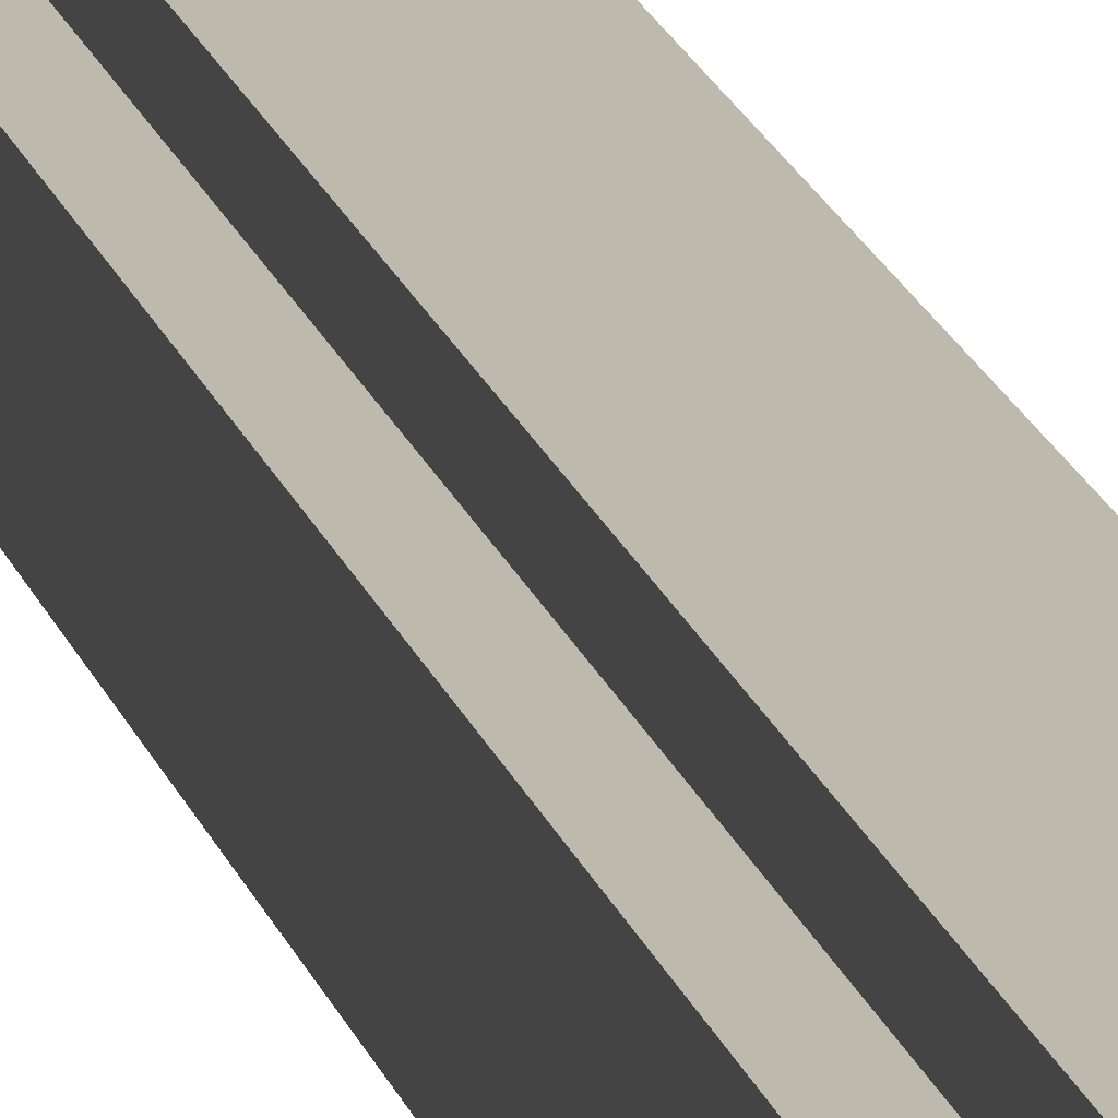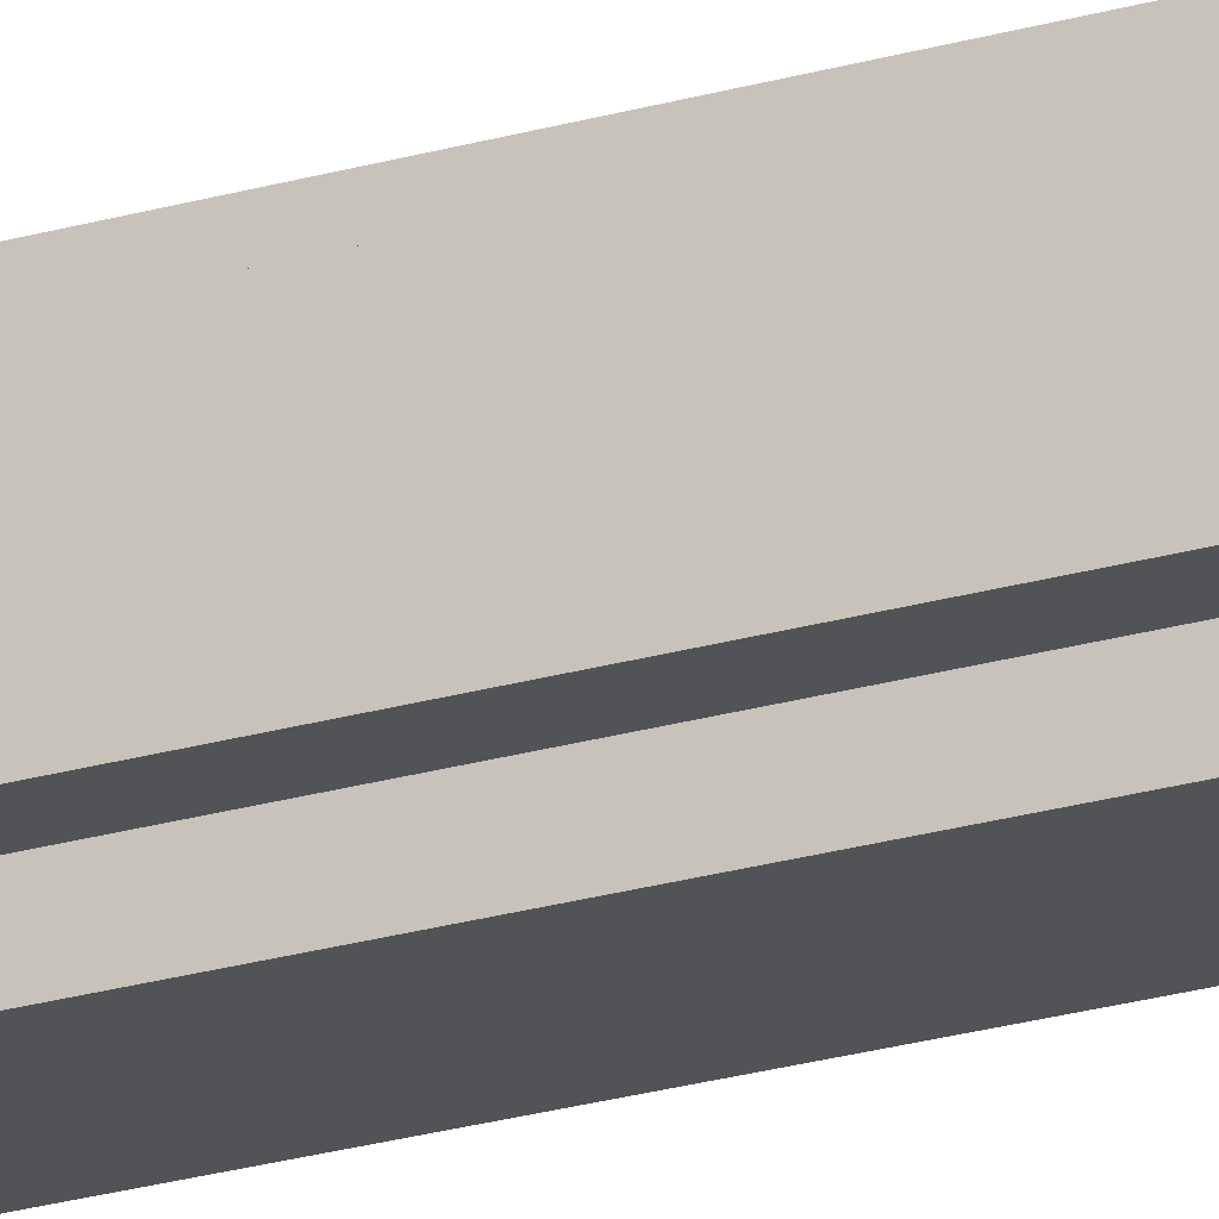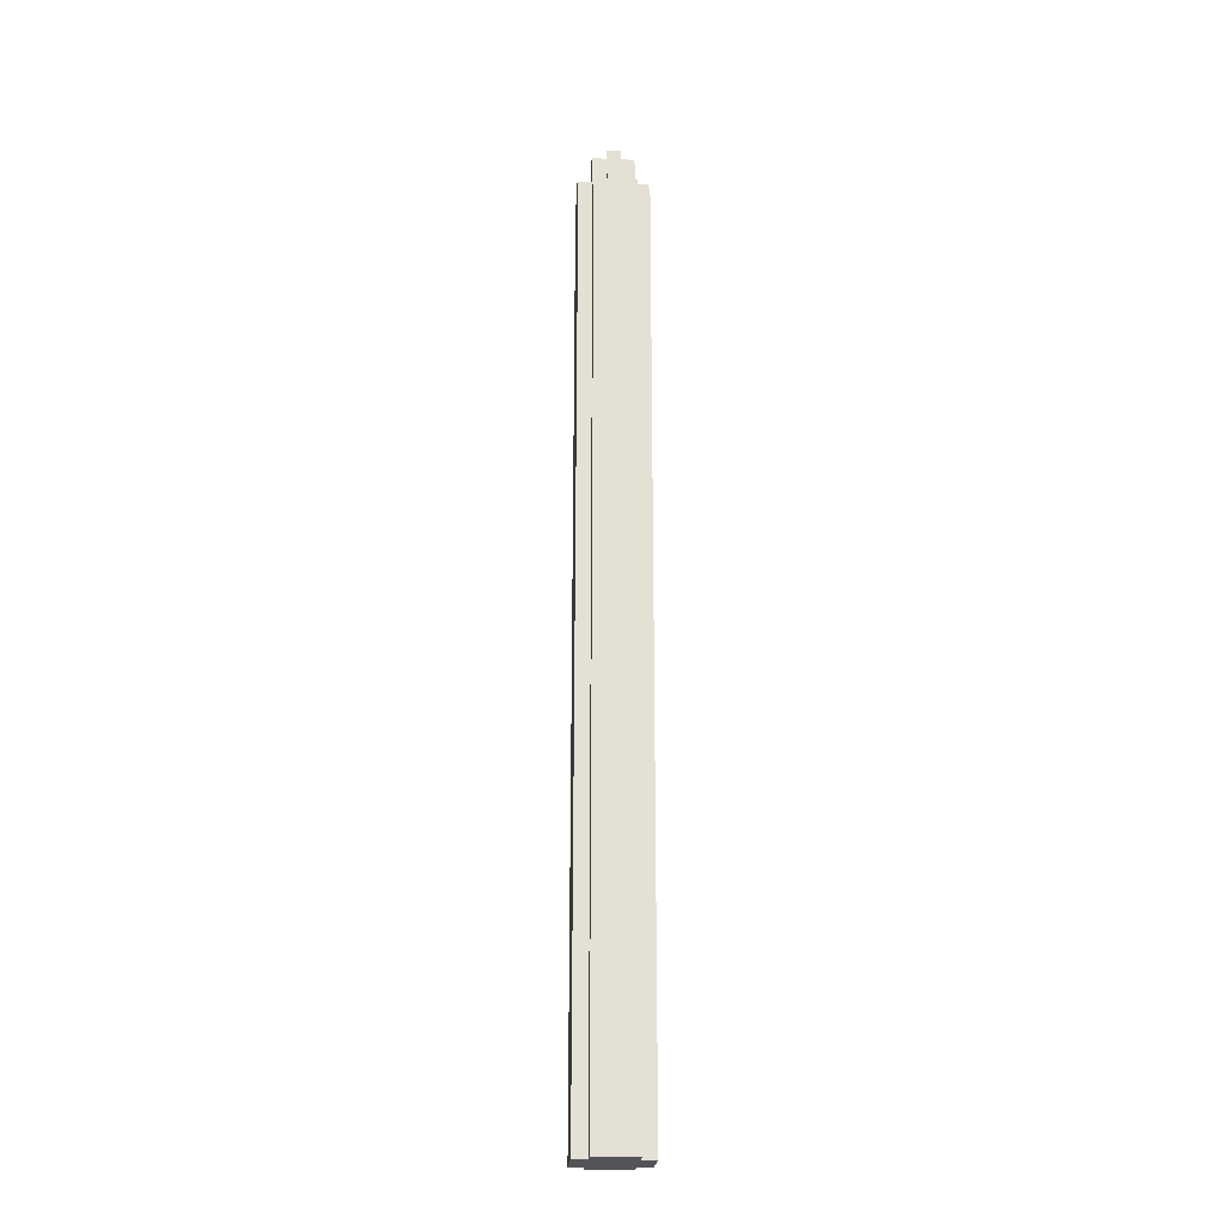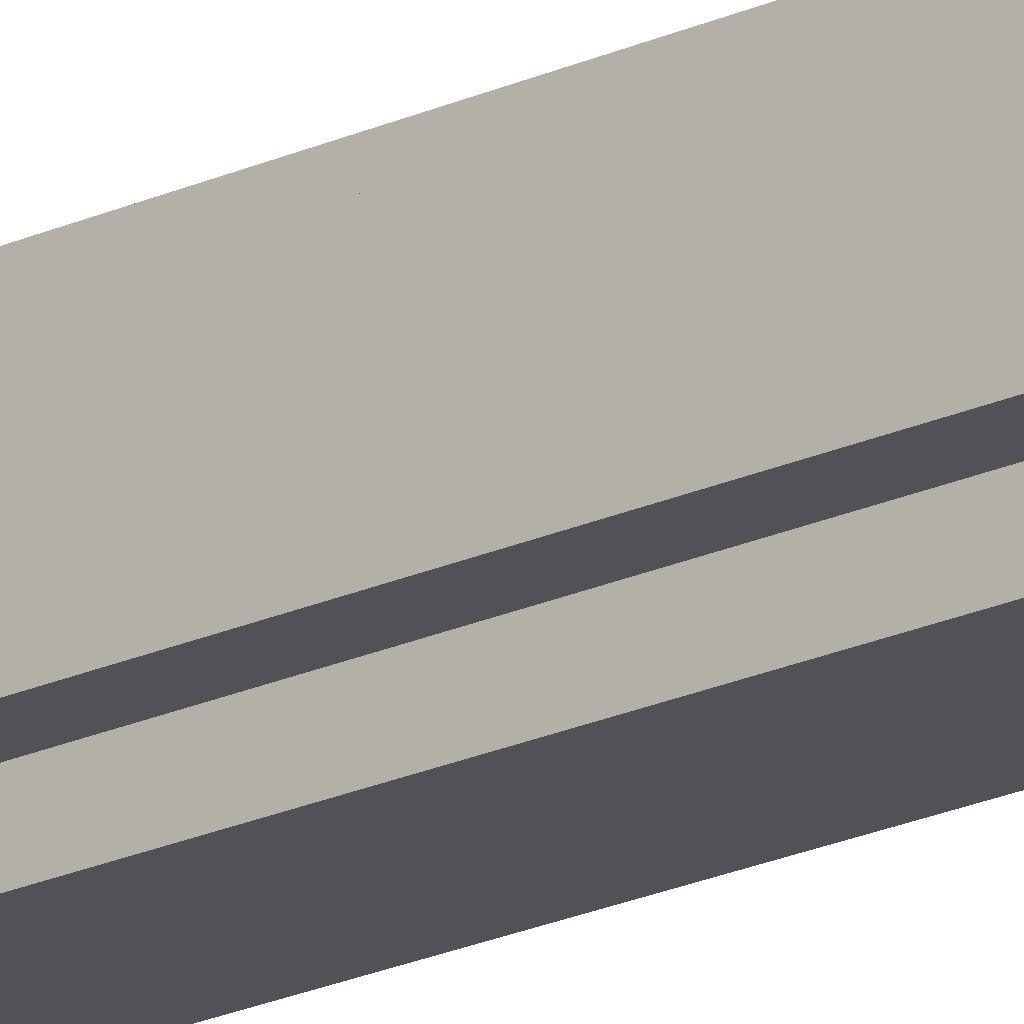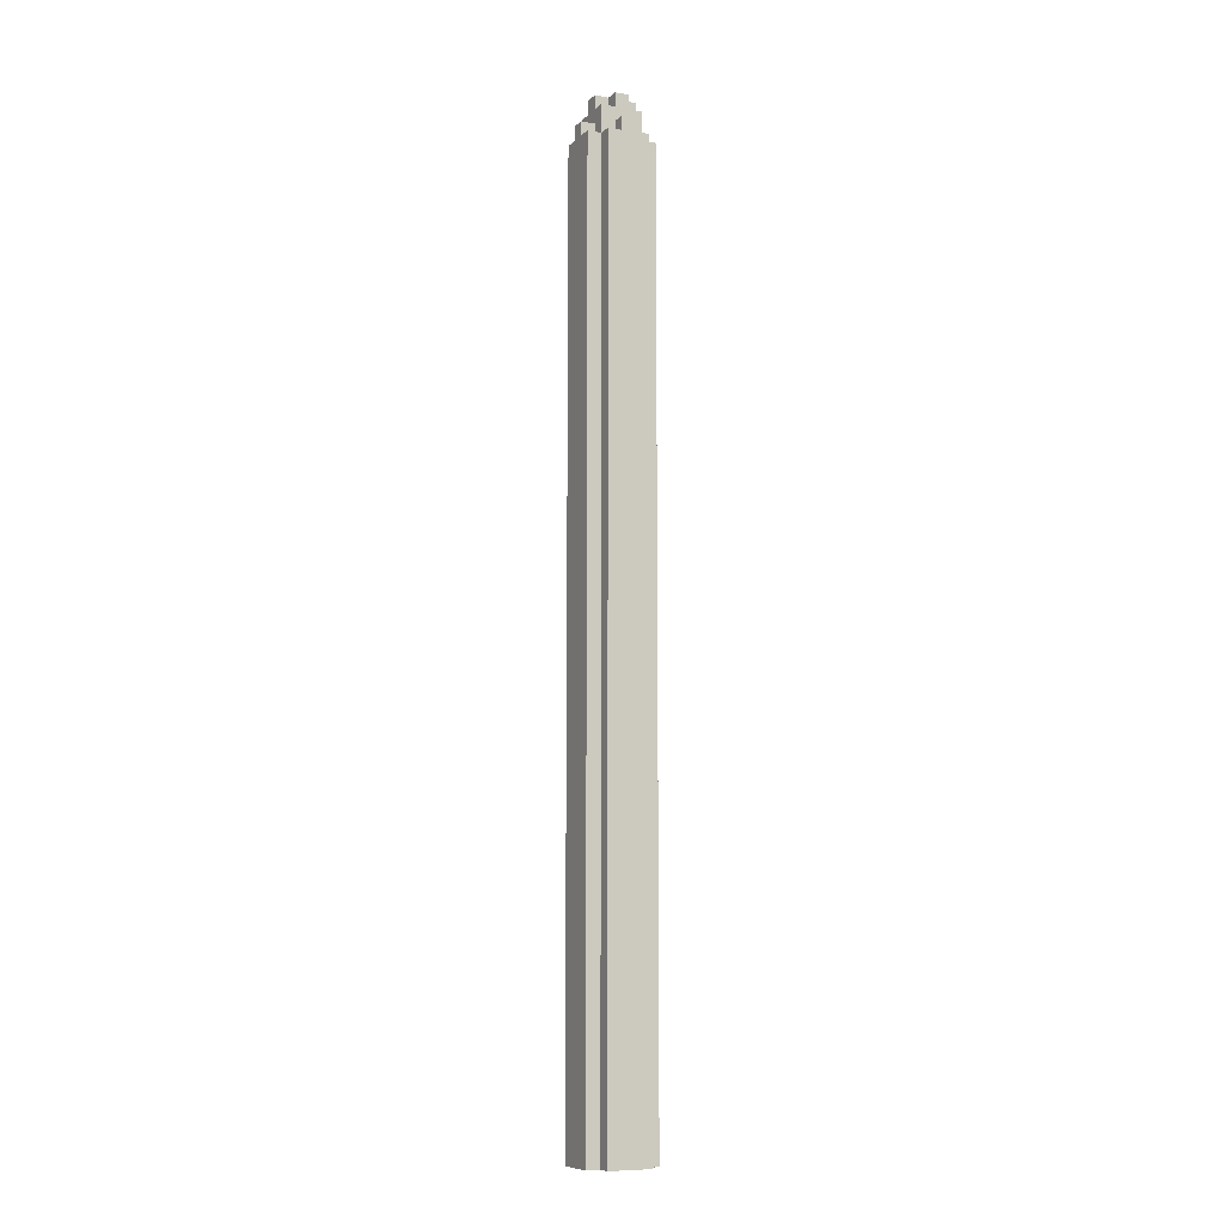
<metadata>
{"format":"obj","ext":"obj","renderer":"f3d","projection":"perspective","resolution":1024,"background":"white","views":[{"elev":15.3,"azim":-12.3,"up":"+Z"},{"elev":-22.2,"azim":-62.4,"up":"+Z"},{"elev":-23.3,"azim":85.5,"up":"+Y"},{"elev":-21.0,"azim":129.8,"up":"+Z"},{"elev":-9.3,"azim":154.2,"up":"+Y"}]}
</metadata>
<code>
o
v -0.2 0 0.1
v -0.2 0 -0.2
v -0.2 6.2 0.1
v -0.2 6.2 -0.2
v -0.2 6.6 0.1
v -0.2 6.6 0
v -0.2 6.6 -0.1
v -0.2 6.6 -0.2
v -0.2 6.7 0
v -0.2 6.7 -0.1
v -0.1 0 0.2
v -0.1 0 0.1
v -0.1 0 -0.2
v -0.1 0 -0.3
v -0.1 6.2 0.2
v -0.1 6.2 0.1
v -0.1 6.2 -0.2
v -0.1 6.2 -0.3
v -0.1 6.6 0.2
v -0.1 6.6 0.1
v -0.1 6.6 0
v -0.1 6.6 -0.1
v -0.1 6.6 -0.2
v -0.1 6.6 -0.3
v -0.1 6.7 0
v -0.1 6.7 -0.1
v -0.1 6.8 0.1
v -0.1 6.8 0
v -0.1 6.8 -0.1
v -0.1 6.8 -0.2
v -0.1 6.9 0
v -0.1 6.9 -0.1
v 0 6.6 0.2
v 0 6.6 0.1
v 0 6.6 -0.2
v 0 6.6 -0.3
v 0 6.7 0.2
v 0 6.7 0.1
v 0 6.7 -0.2
v 0 6.7 -0.3
v 0 6.8 0.1
v 0 6.8 0
v 0 6.8 -0.1
v 0 6.8 -0.2
v 0 6.9 0.1
v 0 6.9 0
v 0 6.9 -0.1
v 0 6.9 -0.2
v 0.1 6.6 0.2
v 0.1 6.6 0.1
v 0.1 6.6 -0.2
v 0.1 6.6 -0.3
v 0.1 6.7 0.2
v 0.1 6.7 0.1
v 0.1 6.7 -0.2
v 0.1 6.7 -0.3
v 0.1 6.8 0.1
v 0.1 6.8 0
v 0.1 6.8 -0.1
v 0.1 6.8 -0.2
v 0.1 6.9 0.1
v 0.1 6.9 0
v 0.1 6.9 -0.1
v 0.1 6.9 -0.2
v 0.2 0 0.2
v 0.2 0 0.1
v 0.2 0 -0.2
v 0.2 0 -0.3
v 0.2 6.2 0.2
v 0.2 6.2 0.1
v 0.2 6.2 -0.2
v 0.2 6.2 -0.3
v 0.2 6.6 0.2
v 0.2 6.6 0.1
v 0.2 6.6 0
v 0.2 6.6 -0.1
v 0.2 6.6 -0.2
v 0.2 6.6 -0.3
v 0.2 6.7 0
v 0.2 6.7 -0.1
v 0.2 6.8 0.1
v 0.2 6.8 0
v 0.2 6.8 -0.1
v 0.2 6.8 -0.2
v 0.2 6.9 0
v 0.2 6.9 -0.1
v 0.3 0 0.1
v 0.3 0 -0.2
v 0.3 6.2 0.1
v 0.3 6.2 -0.2
v 0.3 6.6 0.1
v 0.3 6.6 0
v 0.3 6.6 -0.1
v 0.3 6.6 -0.2
v 0.3 6.7 0
v 0.3 6.7 -0.1
v -0.1 0 0.2
v -0.1 6.2 0.2
v -0.1 6.6 0.2
v 0 6.6 0.2
v 0 6.7 0.2
v 0.1 6.6 0.2
v 0.1 6.7 0.2
v 0.2 0 0.2
v 0.2 6.2 0.2
v 0.2 6.6 0.2
v -0.2 0 0.1
v -0.2 6.2 0.1
v -0.2 6.6 0.1
v -0.1 0 0.1
v -0.1 6.2 0.1
v -0.1 6.6 0.1
v -0.1 6.8 0.1
v 0 6.6 0.1
v 0 6.7 0.1
v 0 6.8 0.1
v 0 6.9 0.1
v 0.1 6.6 0.1
v 0.1 6.7 0.1
v 0.1 6.8 0.1
v 0.1 6.9 0.1
v 0.2 0 0.1
v 0.2 6.2 0.1
v 0.2 6.6 0.1
v 0.2 6.8 0.1
v 0.3 0 0.1
v 0.3 6.2 0.1
v 0.3 6.6 0.1
v -0.2 6.6 0
v -0.2 6.7 0
v -0.1 6.6 0
v -0.1 6.7 0
v -0.1 6.8 0
v -0.1 6.9 0
v 0 6.8 0
v 0 6.9 0
v 0.1 6.8 0
v 0.1 6.9 0
v 0.2 6.6 0
v 0.2 6.7 0
v 0.2 6.8 0
v 0.2 6.9 0
v 0.3 6.6 0
v 0.3 6.7 0
v -0.2 6.6 -0.1
v -0.2 6.7 -0.1
v -0.1 6.6 -0.1
v -0.1 6.7 -0.1
v -0.1 6.8 -0.1
v -0.1 6.9 -0.1
v 0 6.8 -0.1
v 0 6.9 -0.1
v 0.1 6.8 -0.1
v 0.1 6.9 -0.1
v 0.2 6.6 -0.1
v 0.2 6.7 -0.1
v 0.2 6.8 -0.1
v 0.2 6.9 -0.1
v 0.3 6.6 -0.1
v 0.3 6.7 -0.1
v -0.2 0 -0.2
v -0.2 6.2 -0.2
v -0.2 6.6 -0.2
v -0.1 0 -0.2
v -0.1 6.2 -0.2
v -0.1 6.6 -0.2
v -0.1 6.8 -0.2
v 0 6.6 -0.2
v 0 6.7 -0.2
v 0 6.8 -0.2
v 0 6.9 -0.2
v 0.1 6.6 -0.2
v 0.1 6.7 -0.2
v 0.1 6.8 -0.2
v 0.1 6.9 -0.2
v 0.2 0 -0.2
v 0.2 6.2 -0.2
v 0.2 6.6 -0.2
v 0.2 6.8 -0.2
v 0.3 0 -0.2
v 0.3 6.2 -0.2
v 0.3 6.6 -0.2
v -0.1 0 -0.3
v -0.1 6.2 -0.3
v -0.1 6.6 -0.3
v 0 6.6 -0.3
v 0 6.7 -0.3
v 0.1 6.6 -0.3
v 0.1 6.7 -0.3
v 0.2 0 -0.3
v 0.2 6.2 -0.3
v 0.2 6.6 -0.3
v -0.1 0 0.2
v 0.2 0 0.2
v -0.2 0 0.1
v -0.1 0 0.1
v 0.2 0 0.1
v 0.3 0 0.1
v -0.2 0 -0.2
v -0.1 0 -0.2
v 0.2 0 -0.2
v 0.3 0 -0.2
v -0.1 0 -0.3
v 0.2 0 -0.3
v -0.1 6.6 0.2
v 0 6.6 0.2
v 0.1 6.6 0.2
v 0.2 6.6 0.2
v -0.2 6.6 0.1
v -0.1 6.6 0.1
v 0 6.6 0.1
v 0.1 6.6 0.1
v 0.2 6.6 0.1
v 0.3 6.6 0.1
v -0.2 6.6 0
v -0.1 6.6 0
v 0.2 6.6 0
v 0.3 6.6 0
v -0.2 6.6 -0.1
v -0.1 6.6 -0.1
v 0.2 6.6 -0.1
v 0.3 6.6 -0.1
v -0.2 6.6 -0.2
v -0.1 6.6 -0.2
v 0 6.6 -0.2
v 0.1 6.6 -0.2
v 0.2 6.6 -0.2
v 0.3 6.6 -0.2
v -0.1 6.6 -0.3
v 0 6.6 -0.3
v 0.1 6.6 -0.3
v 0.2 6.6 -0.3
v 0 6.7 0.2
v 0.1 6.7 0.2
v 0 6.7 0.1
v 0.1 6.7 0.1
v -0.2 6.7 0
v -0.1 6.7 0
v 0.2 6.7 0
v 0.3 6.7 0
v -0.2 6.7 -0.1
v -0.1 6.7 -0.1
v 0.2 6.7 -0.1
v 0.3 6.7 -0.1
v 0 6.7 -0.2
v 0.1 6.7 -0.2
v 0 6.7 -0.3
v 0.1 6.7 -0.3
v -0.1 6.8 0.1
v 0 6.8 0.1
v 0.1 6.8 0.1
v 0.2 6.8 0.1
v -0.1 6.8 0
v 0 6.8 0
v 0.1 6.8 0
v 0.2 6.8 0
v -0.1 6.8 -0.1
v 0 6.8 -0.1
v 0.1 6.8 -0.1
v 0.2 6.8 -0.1
v -0.1 6.8 -0.2
v 0 6.8 -0.2
v 0.1 6.8 -0.2
v 0.2 6.8 -0.2
v 0 6.9 0.1
v 0.1 6.9 0.1
v -0.1 6.9 0
v 0 6.9 0
v 0.1 6.9 0
v 0.2 6.9 0
v -0.1 6.9 -0.1
v 0 6.9 -0.1
v 0.1 6.9 -0.1
v 0.2 6.9 -0.1
v 0 6.9 -0.2
v 0.1 6.9 -0.2
f 3 2 1
f 4 2 3
f 5 4 3
f 6 4 5
f 7 4 6
f 8 4 7
f 9 7 6
f 10 7 9
f 15 12 11
f 16 12 15
f 17 14 13
f 18 14 17
f 19 16 15
f 20 16 19
f 23 18 17
f 24 18 23
f 25 21 20
f 26 23 22
f 27 25 20
f 27 26 25
f 28 26 27
f 29 23 26
f 29 26 28
f 30 23 29
f 31 29 28
f 32 29 31
f 37 34 33
f 38 34 37
f 39 36 35
f 40 36 39
f 45 42 41
f 46 42 45
f 47 44 43
f 48 44 47
f 49 50 53
f 53 50 54
f 51 52 55
f 55 52 56
f 57 58 61
f 61 58 62
f 59 60 63
f 63 60 64
f 65 66 69
f 69 66 70
f 67 68 71
f 71 68 72
f 69 70 73
f 73 70 74
f 71 72 77
f 77 72 78
f 74 75 79
f 76 77 80
f 74 79 81
f 79 80 81
f 81 80 82
f 80 77 83
f 82 80 83
f 83 77 84
f 82 83 85
f 85 83 86
f 87 88 89
f 89 88 90
f 89 90 91
f 91 90 92
f 92 90 93
f 93 90 94
f 92 93 95
f 95 93 96
f 100 99 98
f 102 100 98
f 102 101 100
f 103 101 102
f 104 98 97
f 105 102 98
f 105 98 104
f 106 102 105
f 110 108 107
f 111 109 108
f 111 108 110
f 112 109 111
f 114 113 112
f 115 113 114
f 116 113 115
f 119 117 116
f 119 116 115
f 120 117 119
f 121 117 120
f 124 119 118
f 124 120 119
f 125 120 124
f 126 123 122
f 127 124 123
f 127 123 126
f 128 124 127
f 131 130 129
f 132 130 131
f 135 134 133
f 136 134 135
f 141 138 137
f 142 138 141
f 143 140 139
f 144 140 143
f 145 146 147
f 147 146 148
f 149 150 151
f 151 150 152
f 153 154 157
f 157 154 158
f 155 156 159
f 159 156 160
f 161 162 164
f 162 163 165
f 164 162 165
f 165 163 166
f 166 167 168
f 168 167 169
f 169 167 170
f 170 171 173
f 169 170 173
f 173 171 174
f 174 171 175
f 172 173 178
f 173 174 178
f 178 174 179
f 176 177 180
f 177 178 181
f 180 177 181
f 181 178 182
f 184 185 186
f 184 186 188
f 186 187 188
f 188 187 189
f 183 184 190
f 184 188 191
f 190 184 191
f 191 188 192
f 196 194 193
f 197 194 196
f 199 196 195
f 199 198 197
f 199 197 196
f 200 198 199
f 201 198 200
f 202 198 201
f 203 201 200
f 204 201 203
f 205 206 210
f 210 206 211
f 207 208 212
f 212 208 213
f 209 210 215
f 215 210 216
f 213 214 217
f 217 214 218
f 219 220 223
f 223 220 224
f 221 222 227
f 227 222 228
f 224 225 229
f 229 225 230
f 226 227 231
f 231 227 232
f 233 234 235
f 235 234 236
f 237 238 241
f 241 238 242
f 239 240 243
f 243 240 244
f 245 246 247
f 247 246 248
f 249 250 253
f 253 250 254
f 251 252 255
f 255 252 256
f 257 258 261
f 261 258 262
f 259 260 263
f 263 260 264
f 265 266 268
f 268 266 269
f 267 268 271
f 269 270 271
f 268 269 271
f 271 270 272
f 272 270 273
f 273 270 274
f 272 273 275
f 275 273 276

</code>
